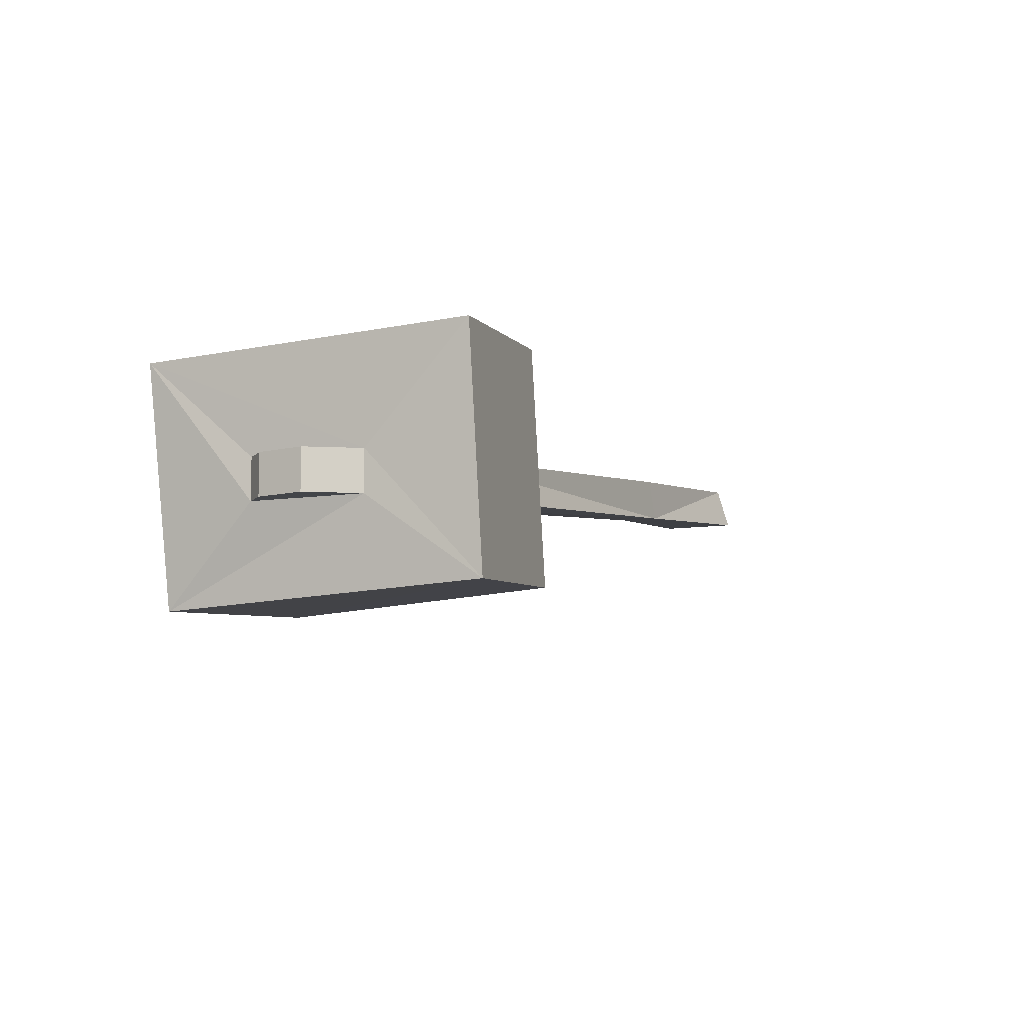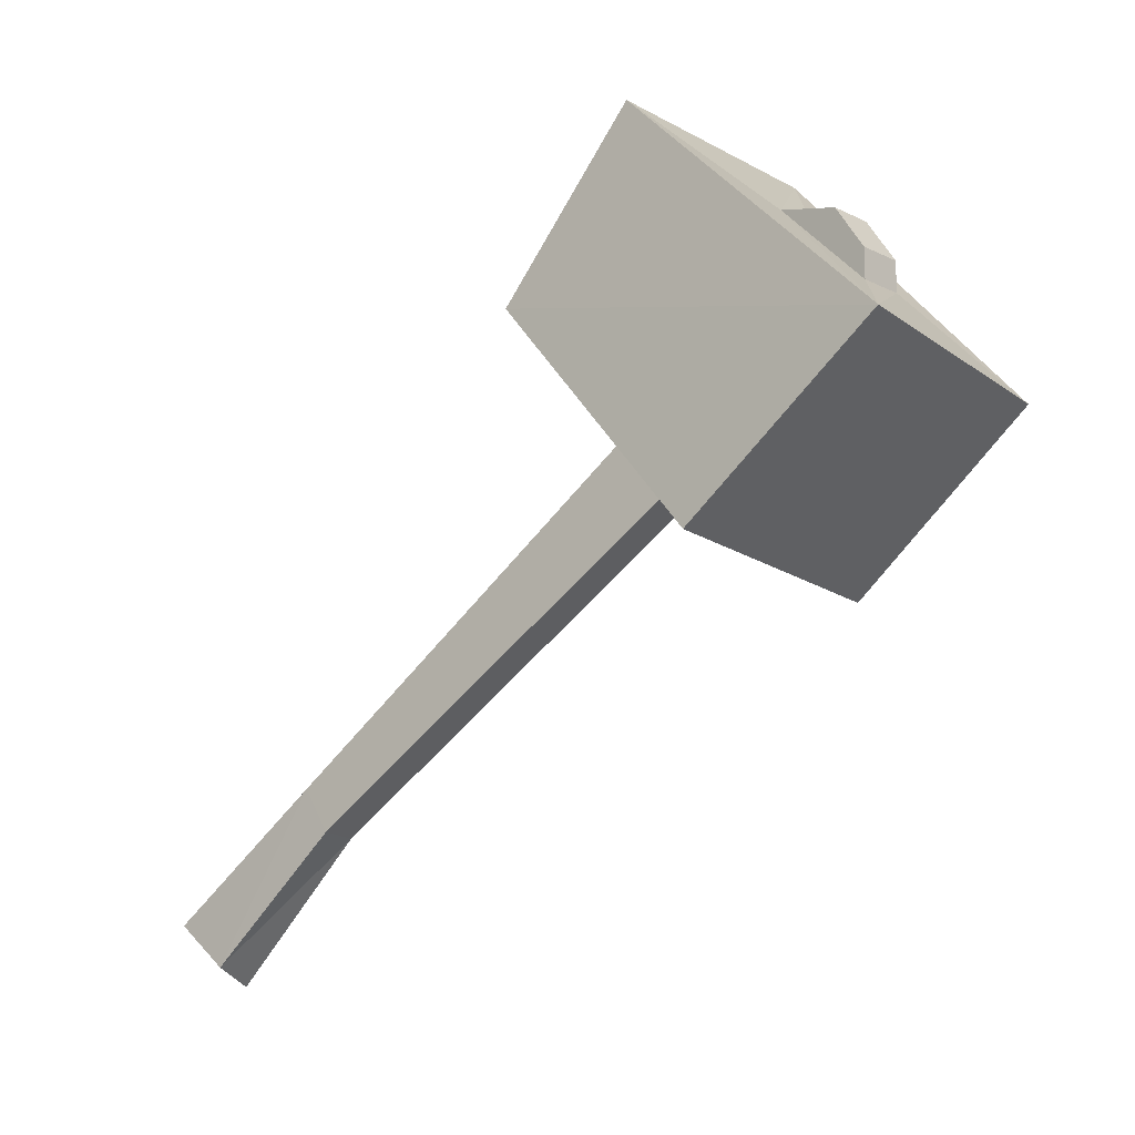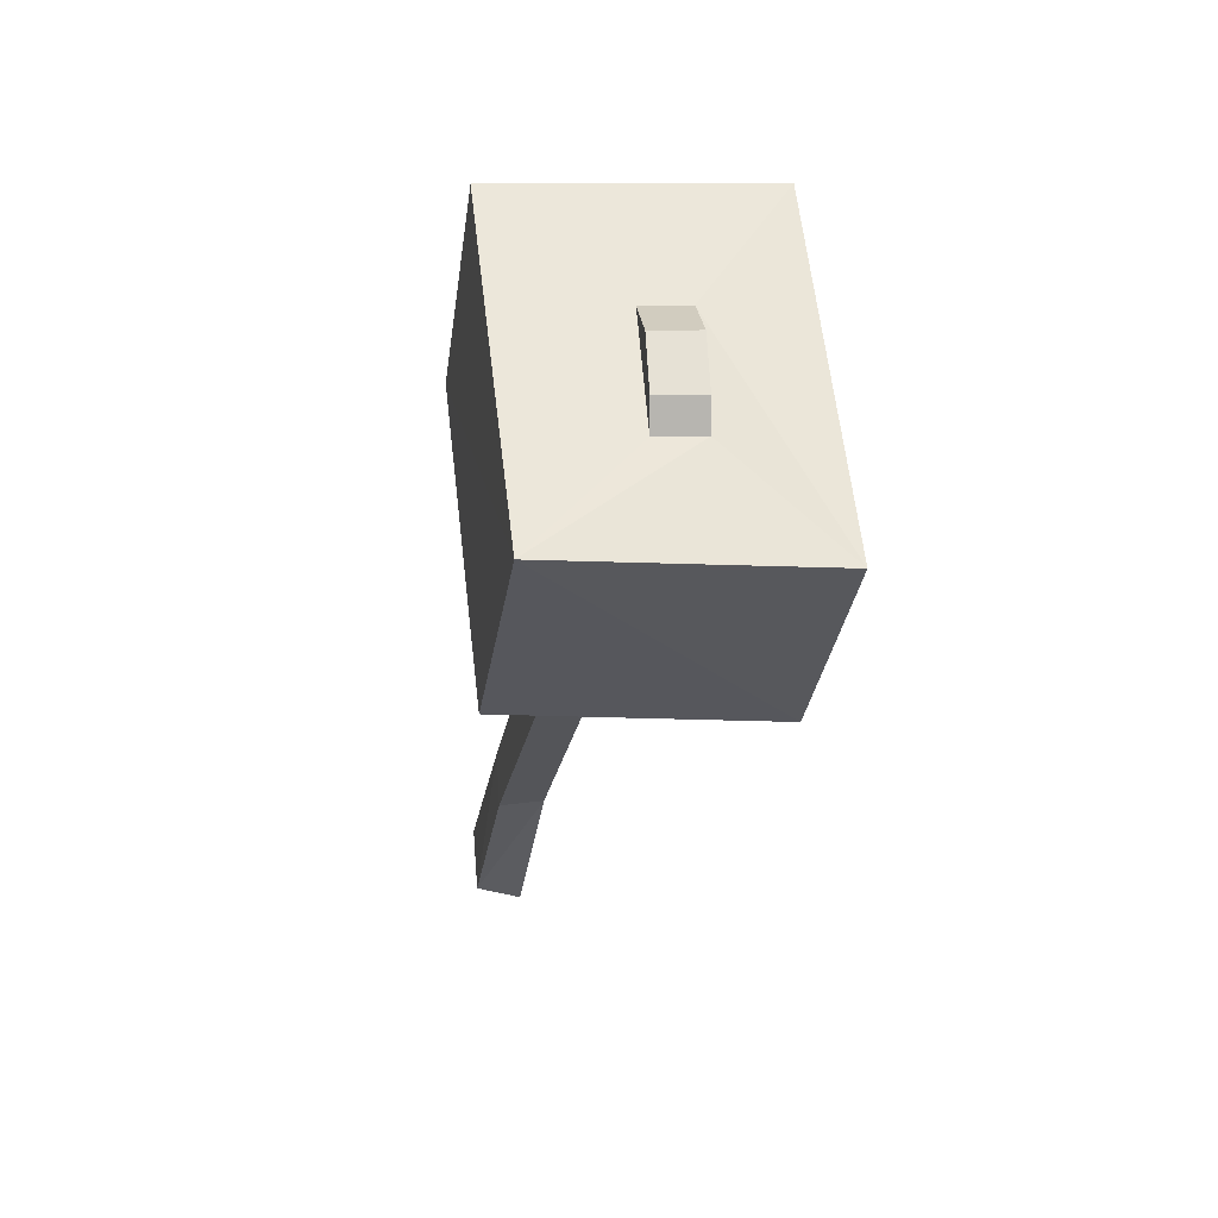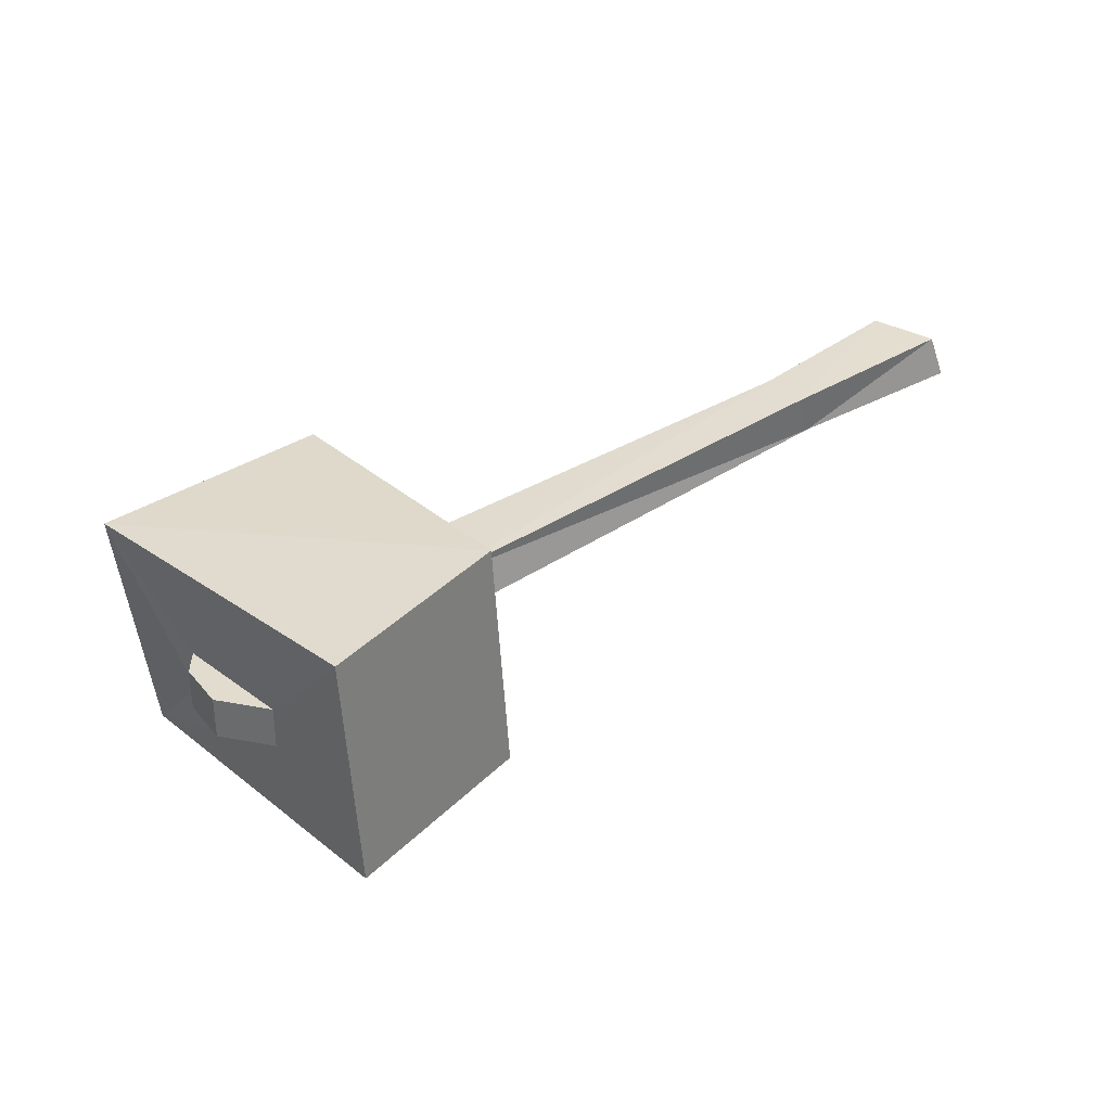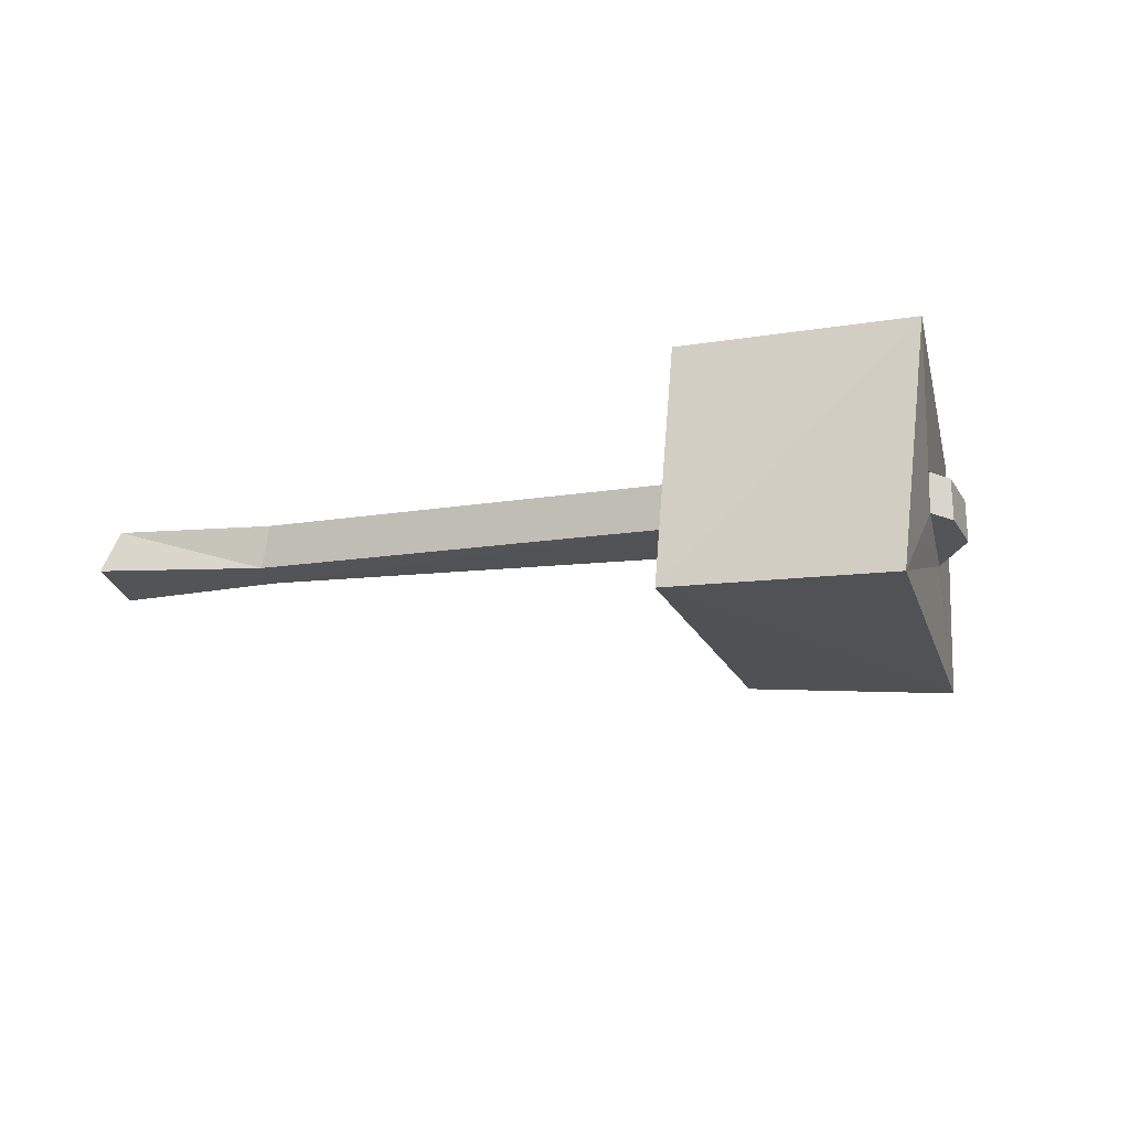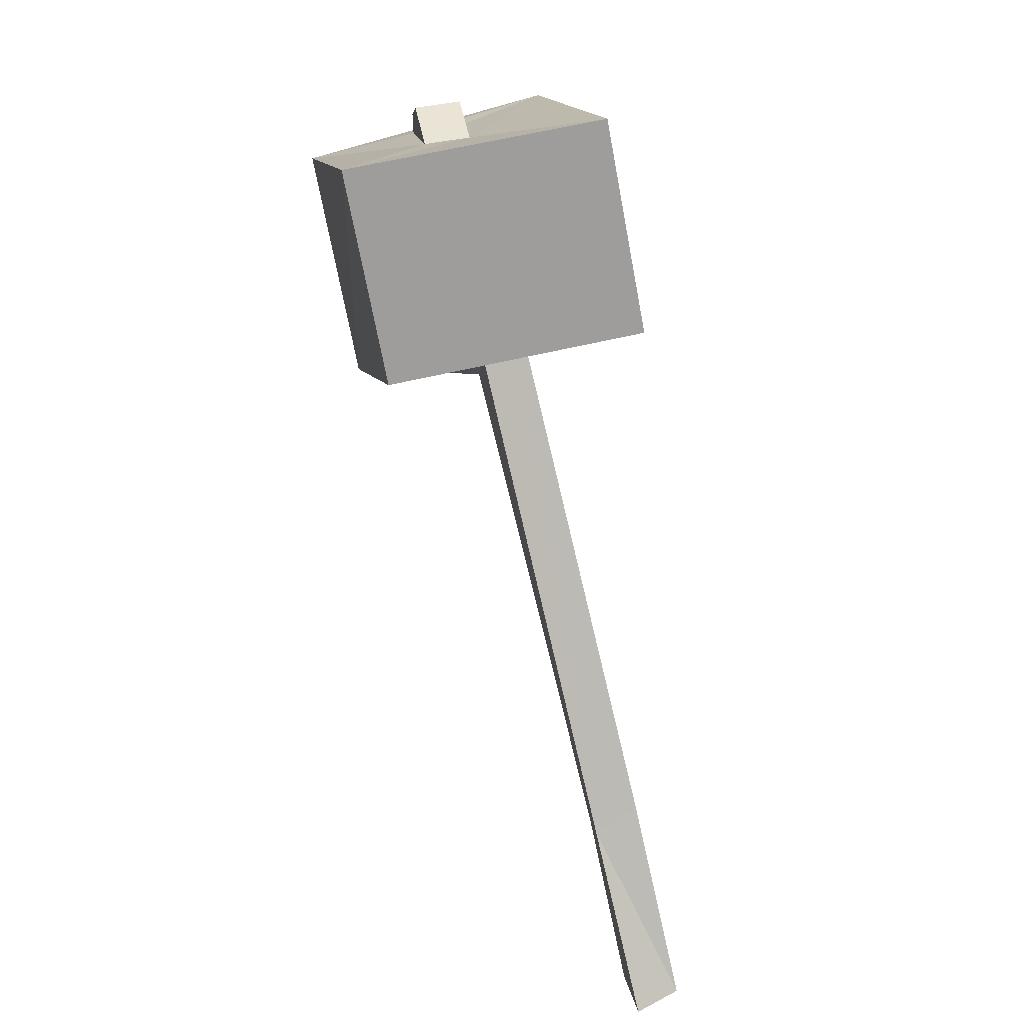
<metadata>
{"format":"obj","ext":"obj","renderer":"f3d","projection":"perspective","resolution":1024,"background":"white","views":[{"elev":-8.9,"azim":-22.2,"up":"+Y"},{"elev":-14.7,"azim":-136.1,"up":"+Z"},{"elev":9.6,"azim":-95.9,"up":"+Z"},{"elev":34.1,"azim":0.4,"up":"+Y"},{"elev":-24.3,"azim":-122.3,"up":"+Y"},{"elev":59.9,"azim":79.5,"up":"+Z"}]}
</metadata>
<code>
o item/warhammer/base
v 16 -5 -14
v 27 -4 -22
v 23 -4 -25
v 14 -5 -17
v -11 -8 6
v 17 -8 -15
v 15 -8 -17
v 28 -7 -22
v 24 -7 -26
v -13 -8 1
v -19 -2 -4
v -6 -1 12
v -5 -18 12
v -10 -11 6
v -12 -11 1
v -18 -19 -5
v -32 -3 6
v -15 -2 23
v -14 -19 23
v -20 -10 17
v -20 -13 17
v -30 -20 5
v -26 -10 11
v -24 -10 16
v -24 -13 16
v -26 -13 13
v -26 -13 11
v -26 -10 13
f 1 2 3
f 1 3 4
f 1 4 5
f 1 5 6
f 1 6 4
f 1 4 7
f 1 7 6
f 1 6 2
f 2 6 8
f 2 8 3
f 3 8 9
f 3 9 7
f 3 7 4
f 4 7 10
f 4 10 5
f 5 10 11
f 5 11 12
f 5 12 13
f 5 13 14
f 5 14 6
f 6 14 15
f 6 15 7
f 6 7 8
f 8 7 9
f 4 6 7
f 7 15 10
f 10 15 11
f 11 15 16
f 11 16 17
f 11 17 12
f 12 17 18
f 12 18 19
f 12 19 13
f 12 13 18
f 18 13 19
f 14 13 16
f 14 16 15
f 18 20 19
f 19 20 21
f 19 21 22
f 19 22 16
f 19 16 13
f 20 18 17
f 20 17 23
f 20 23 24
f 20 24 21
f 21 24 25
f 21 25 26
f 21 26 27
f 21 27 22
f 22 27 17
f 22 17 16
f 17 27 23
f 23 27 20
f 20 27 21
f 23 28 24
f 24 28 26
f 24 26 25
f 27 26 28
f 27 28 23

</code>
